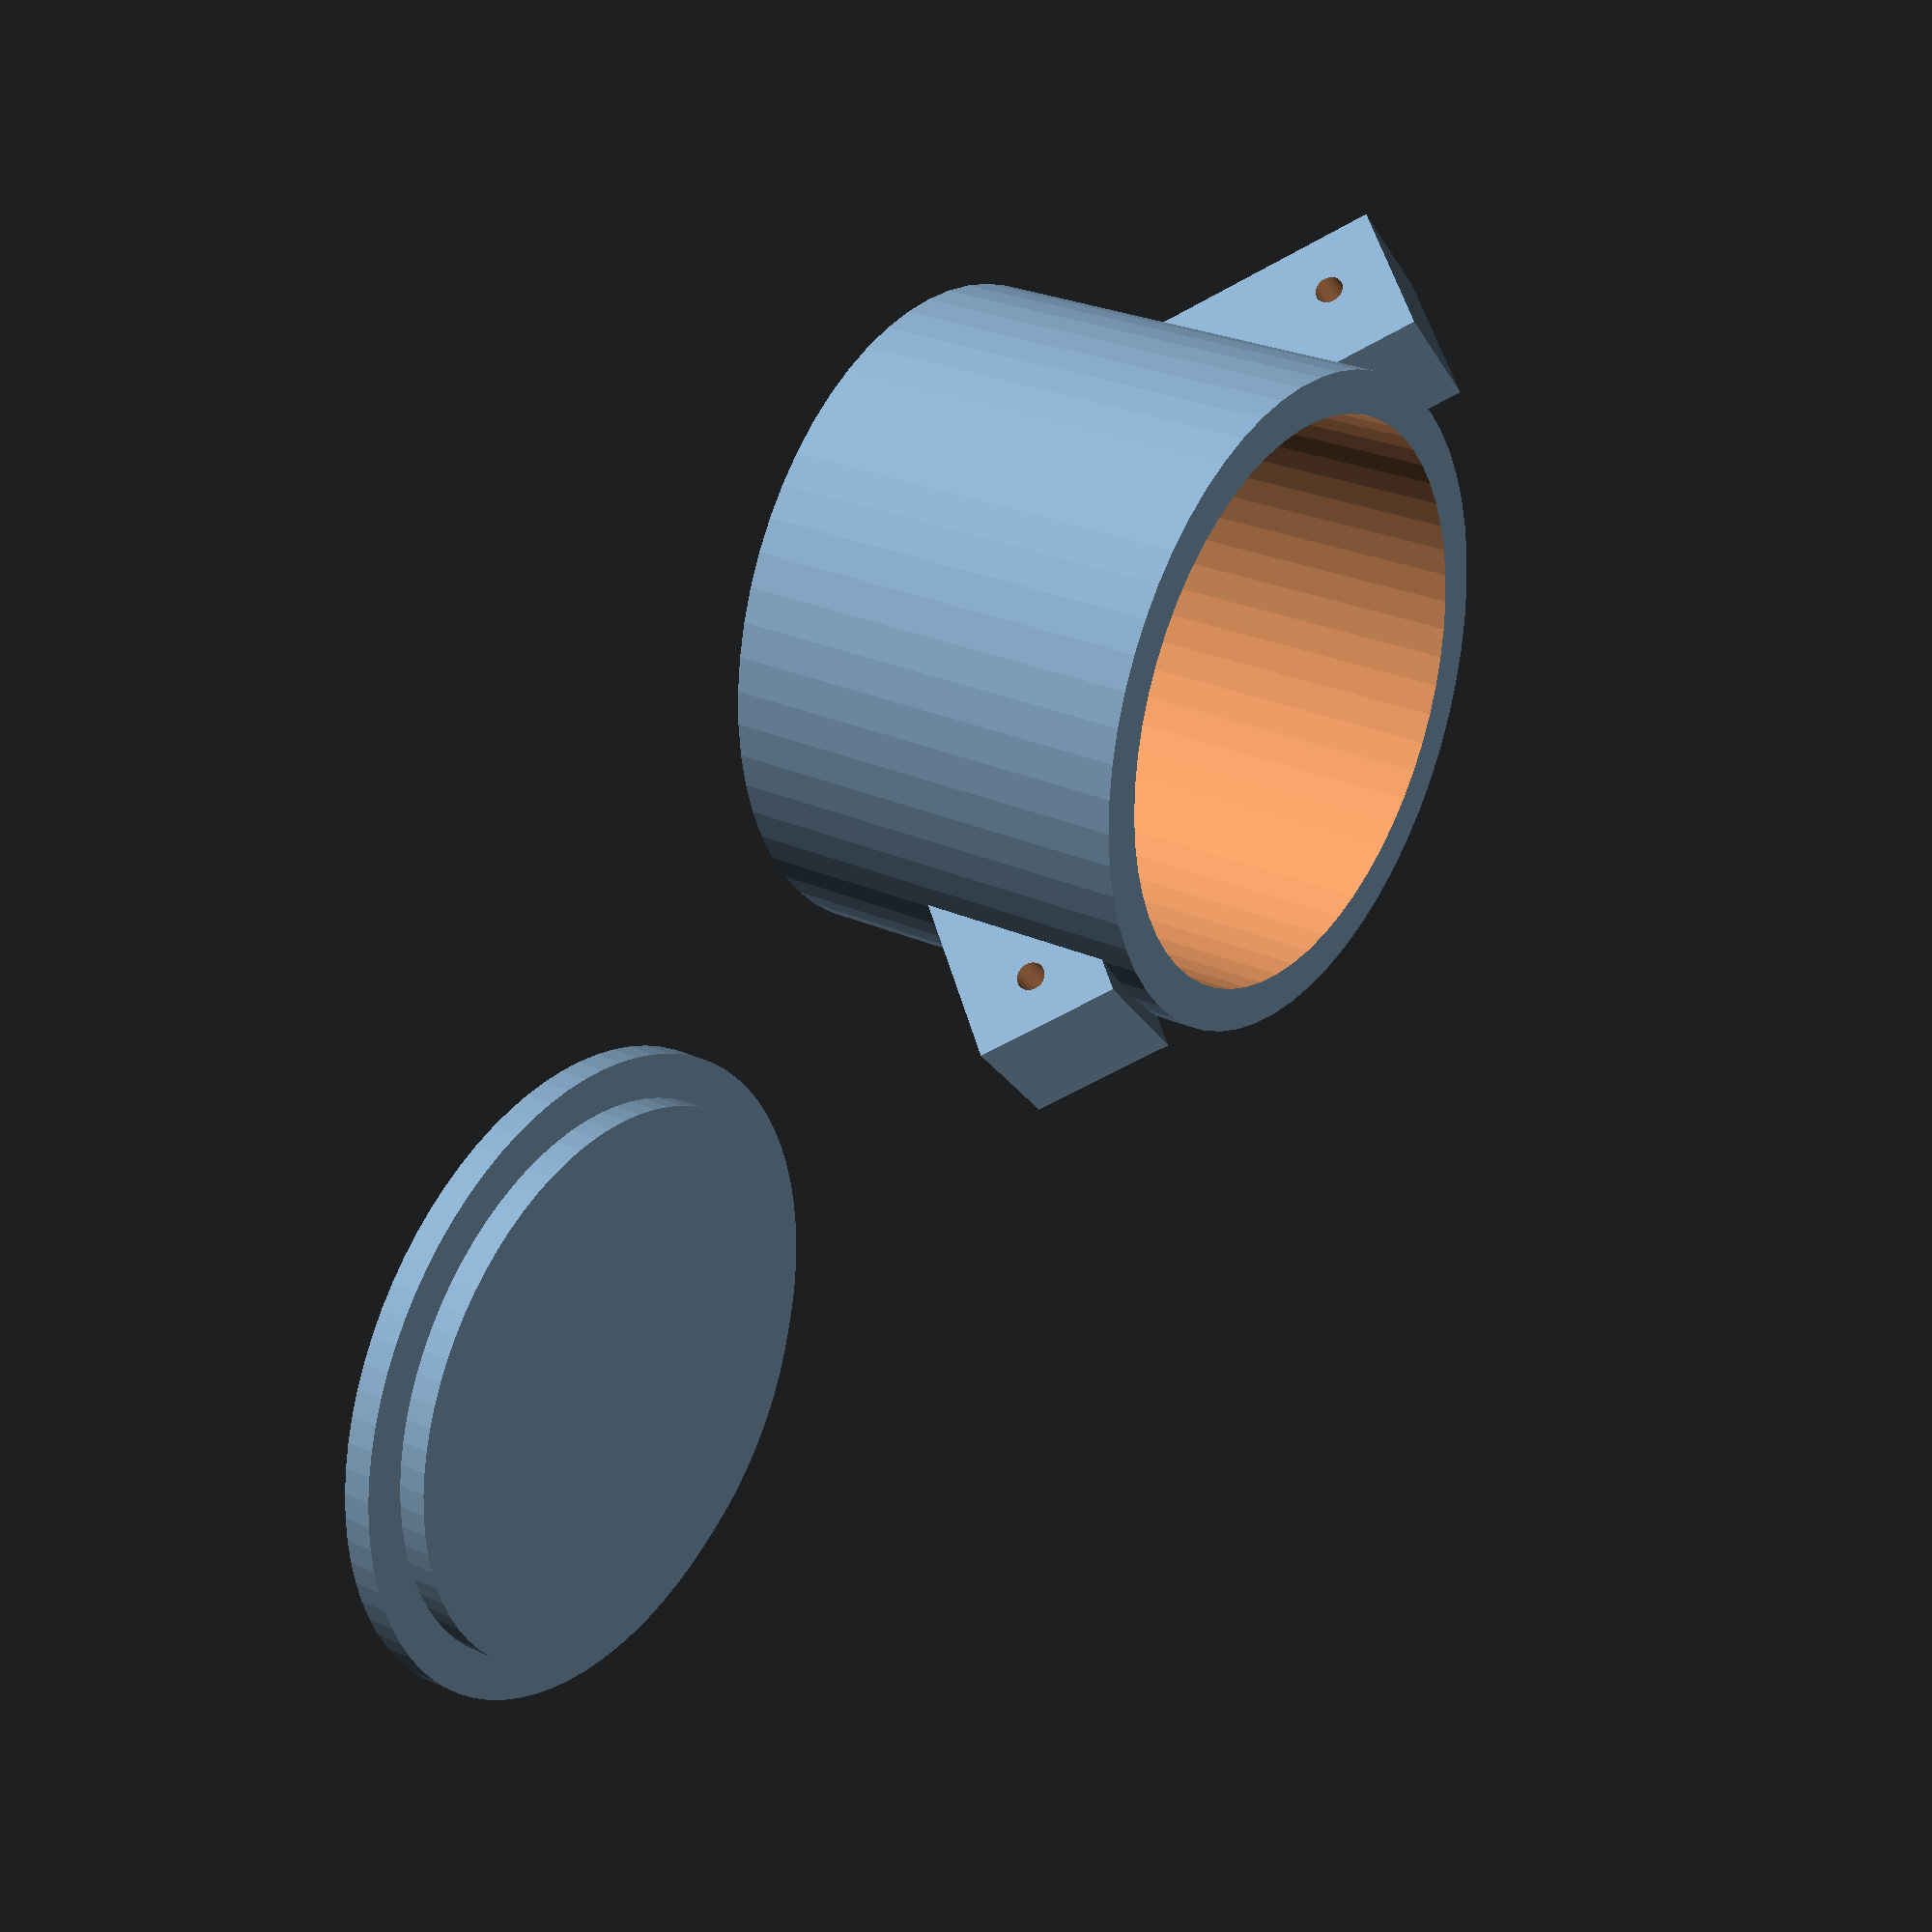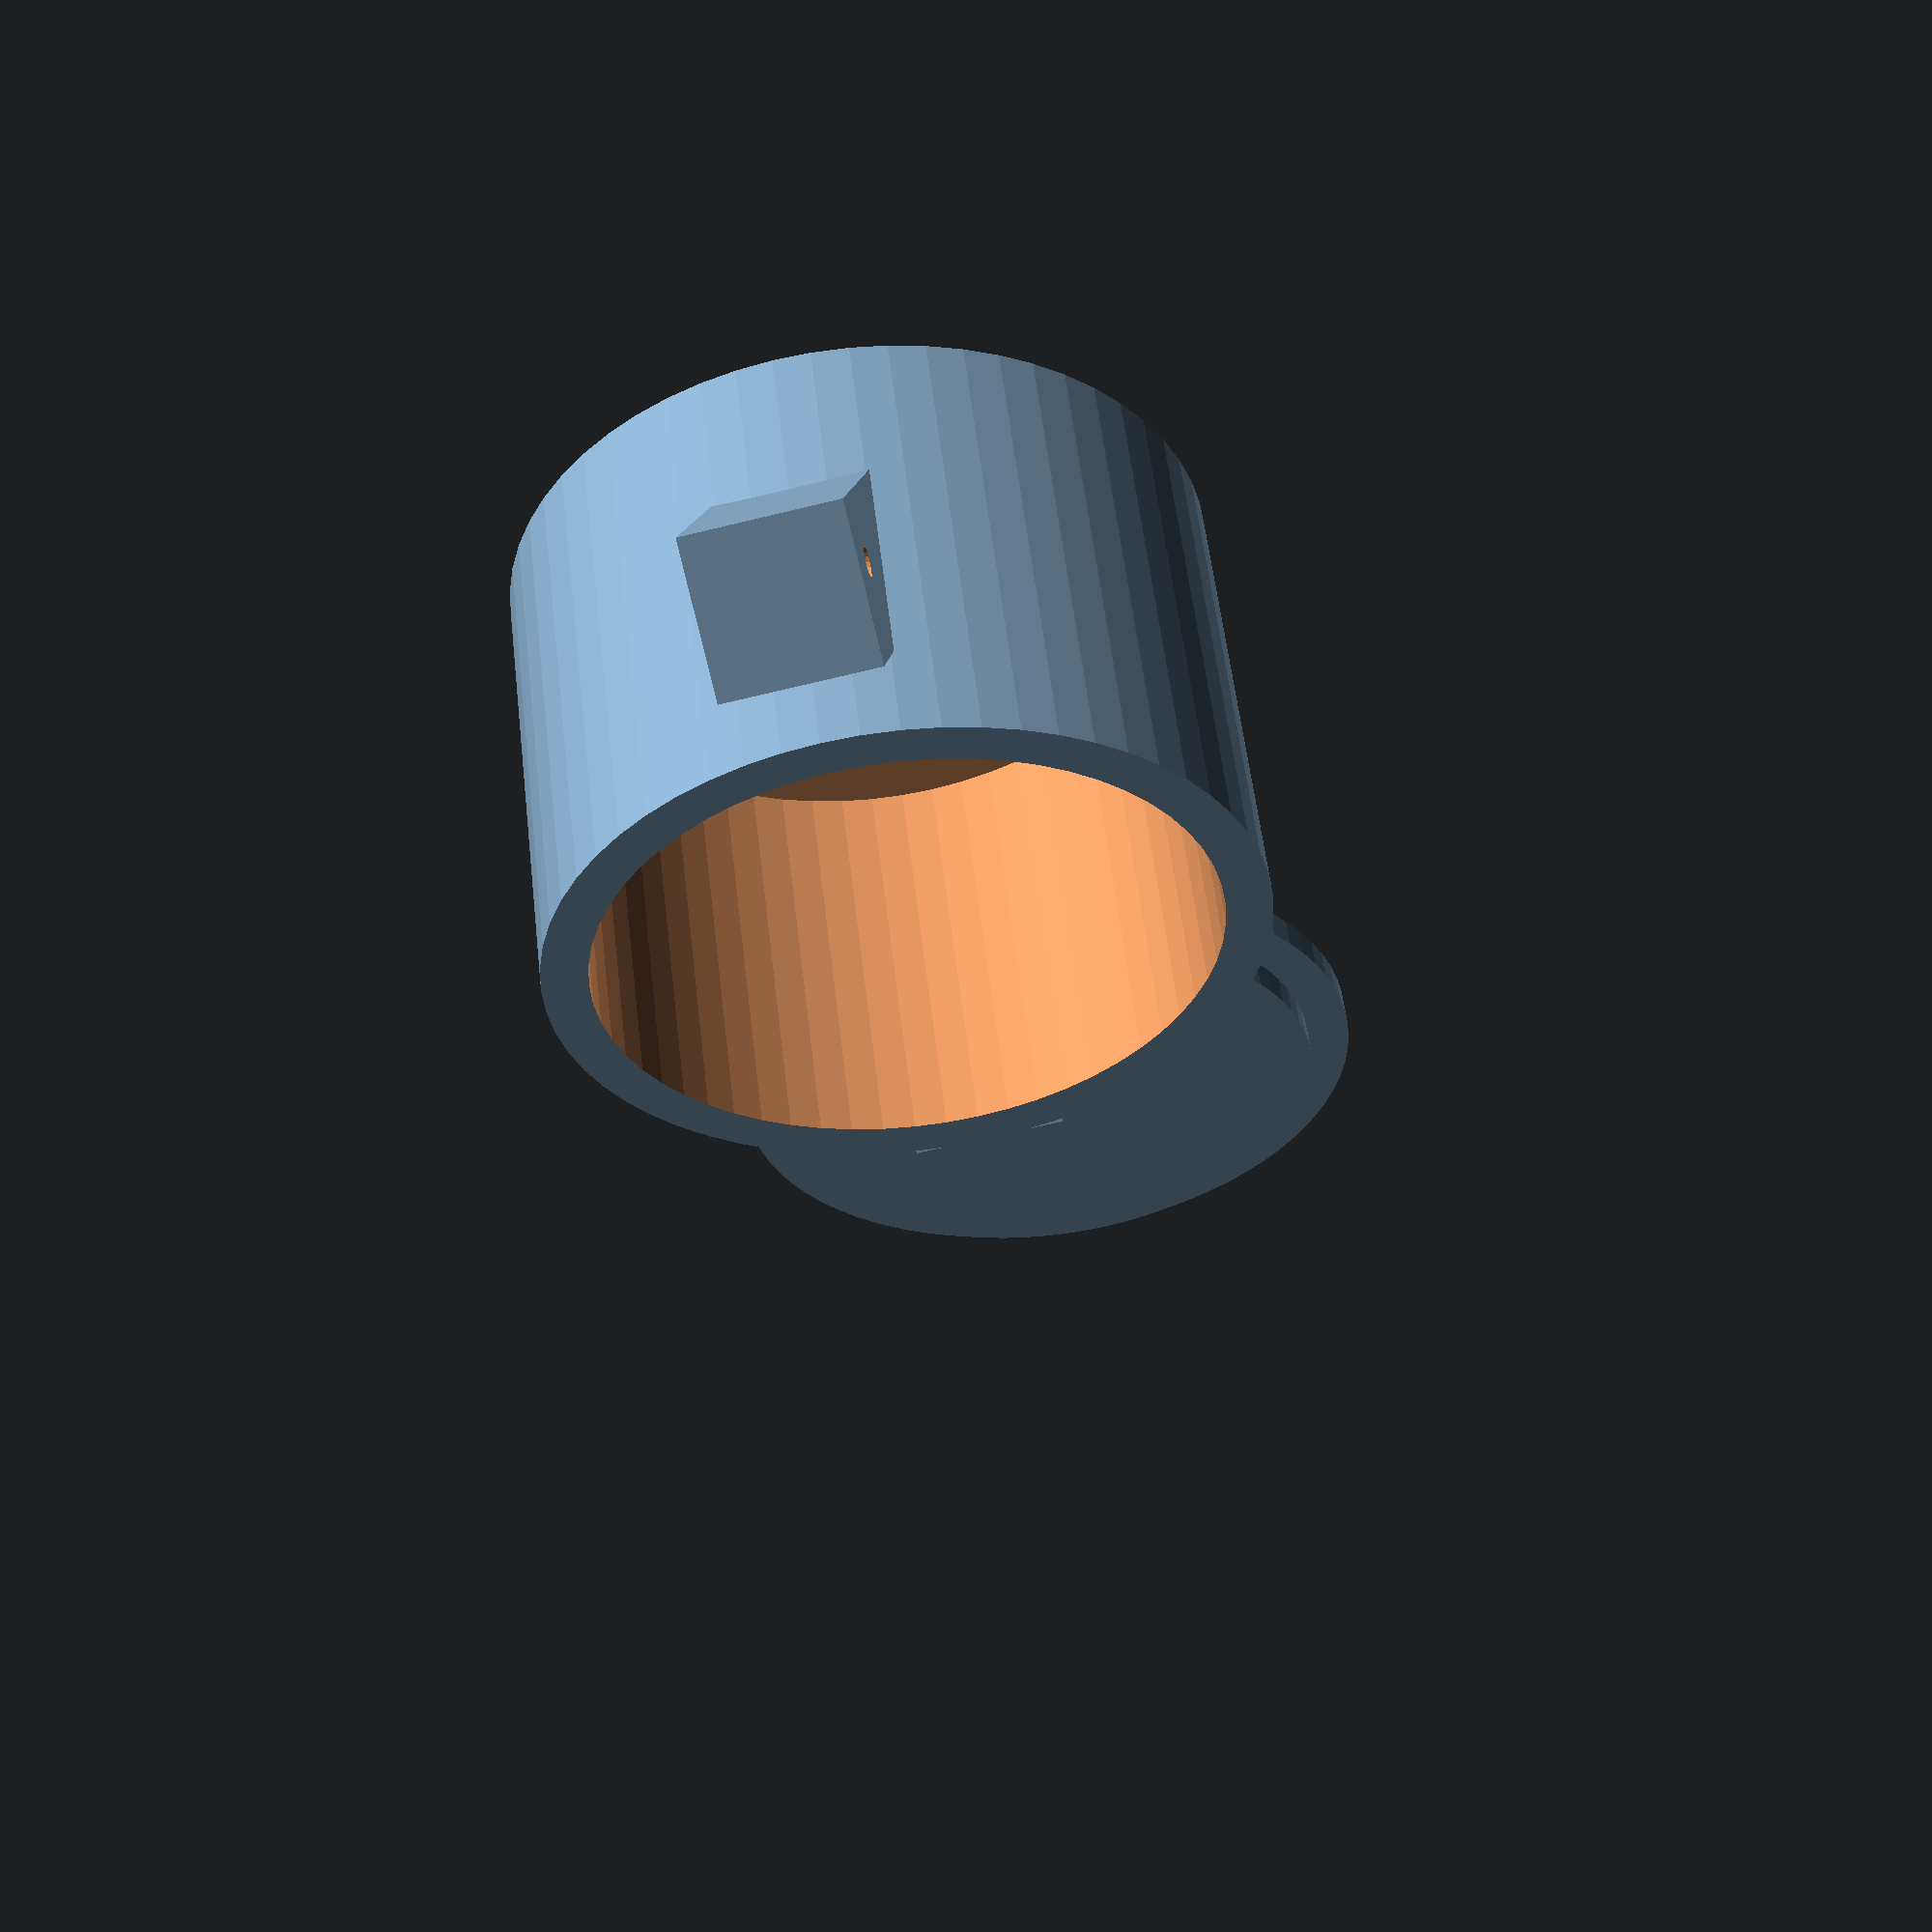
<openscad>
//radio interior
ri = 20;
//espesor
e = 3;
//altura
a=30;
//caixa
module caixa(){
    difference(){
        union(){
        cylinder (r = ri+e, h= a, $fn=60);
            translate ([ri-10,-5,a/2]) difference(){
rotate ([0,45,0]) cube ([10,10,20]);
translate([15,13,8]) rotate ([90,0,0]) cylinder(r=1, h=16, $fn=20);
}
translate ([-ri,-5,a/4]) difference(){
rotate ([0,-45,0]) cube ([10,10,20]);
translate([-8,13,14]) rotate ([90,0,0]) cylinder(r=1, h=16, $fn=20);
}

}
        translate([0,0,e]) cylinder (r = ri, h= a, $fn=60);}
}

module tapa() {
cylinder(r=ri+e,h=2,$fn=80);
cylinder(r=ri-0.1,h=4,$fn=80);
}

caixa();
translate([60,0,0]) tapa();
</openscad>
<views>
elev=152.9 azim=316.1 roll=234.9 proj=p view=solid
elev=124.6 azim=257.4 roll=186.6 proj=p view=wireframe
</views>
